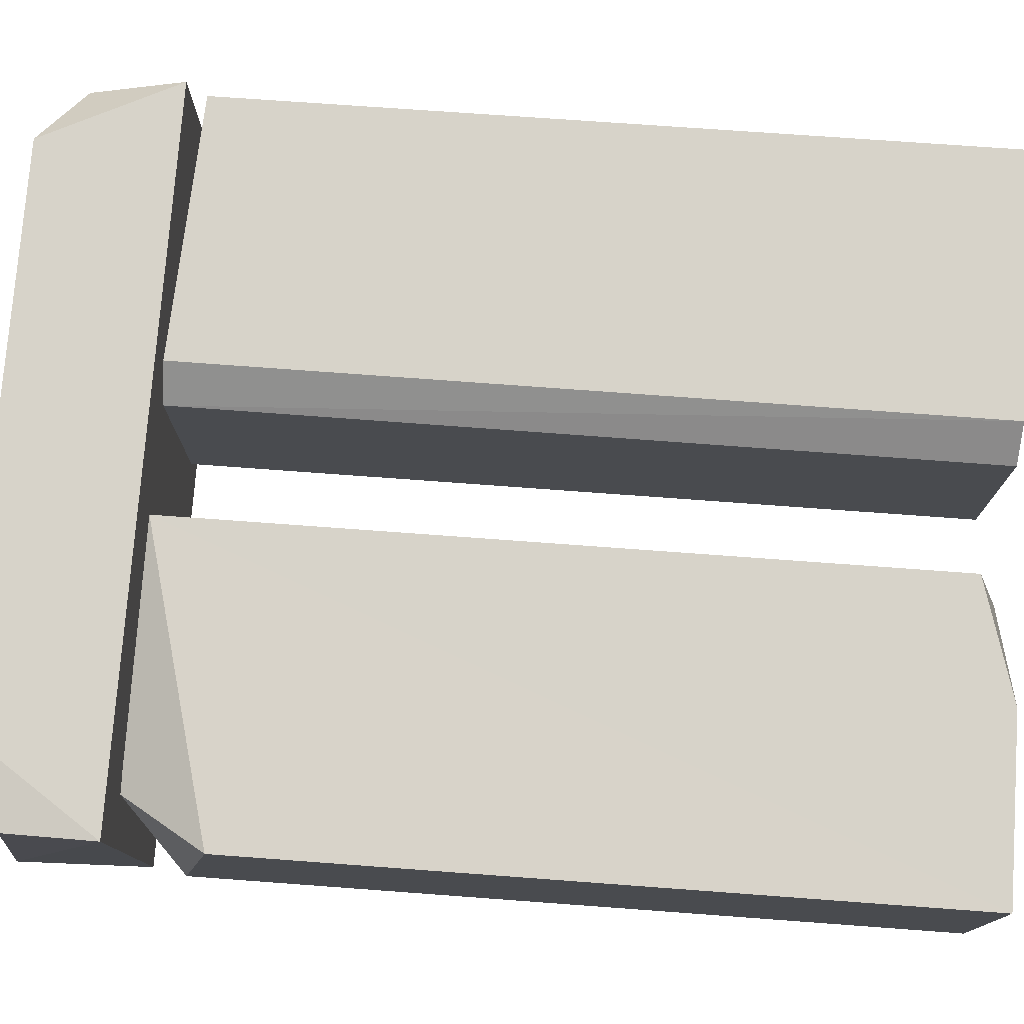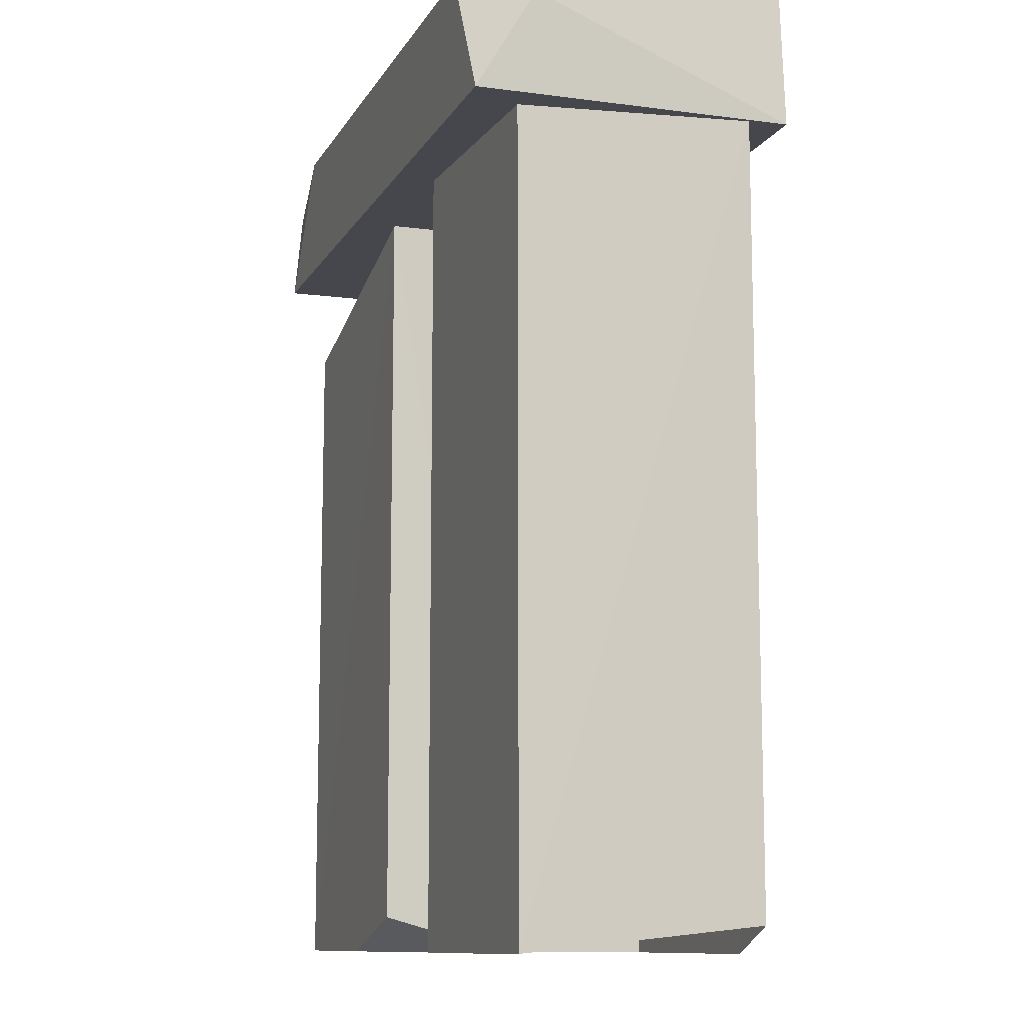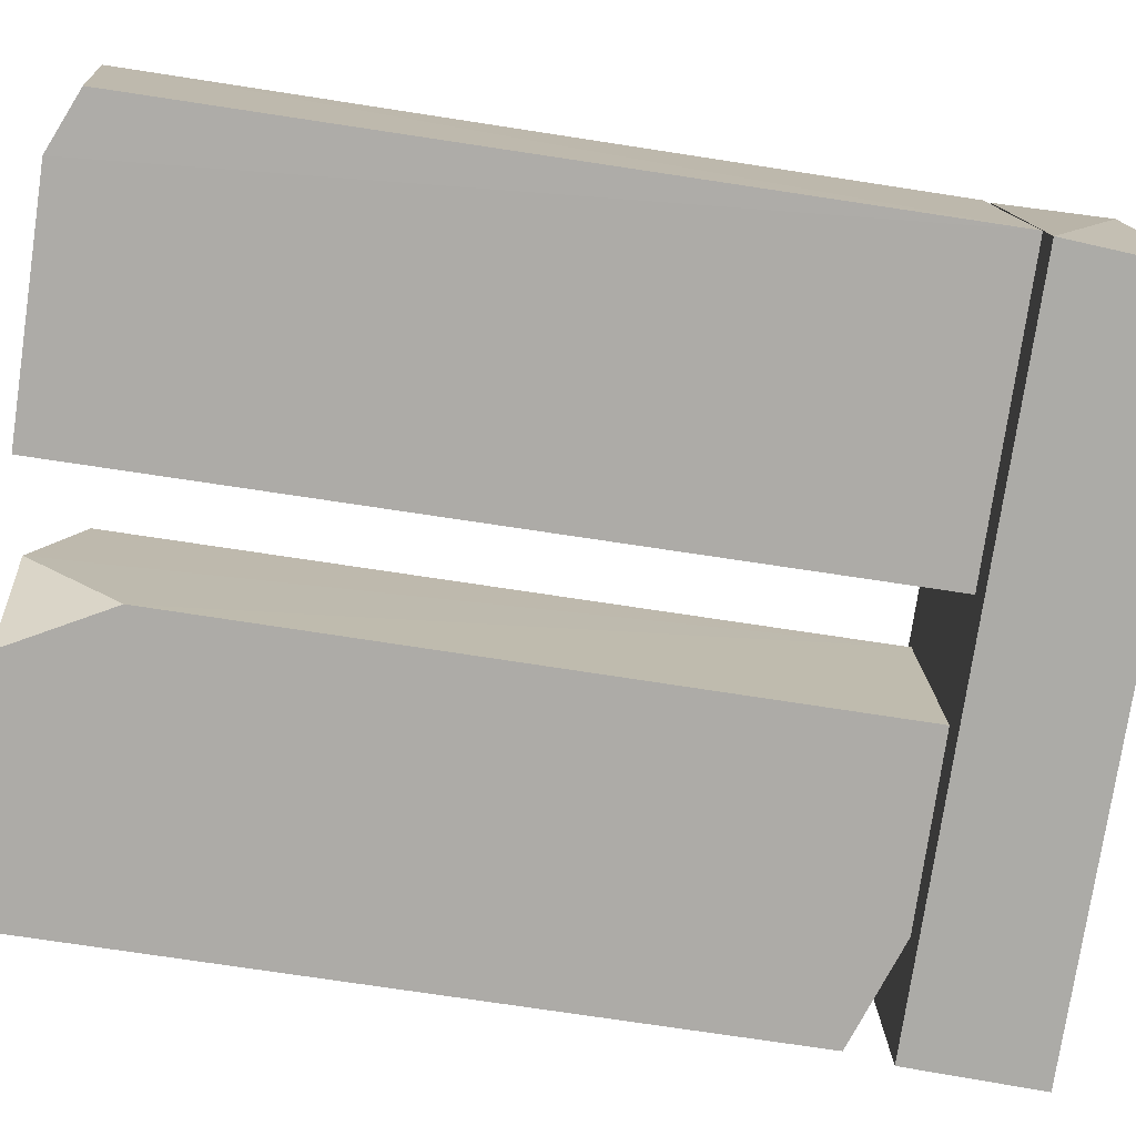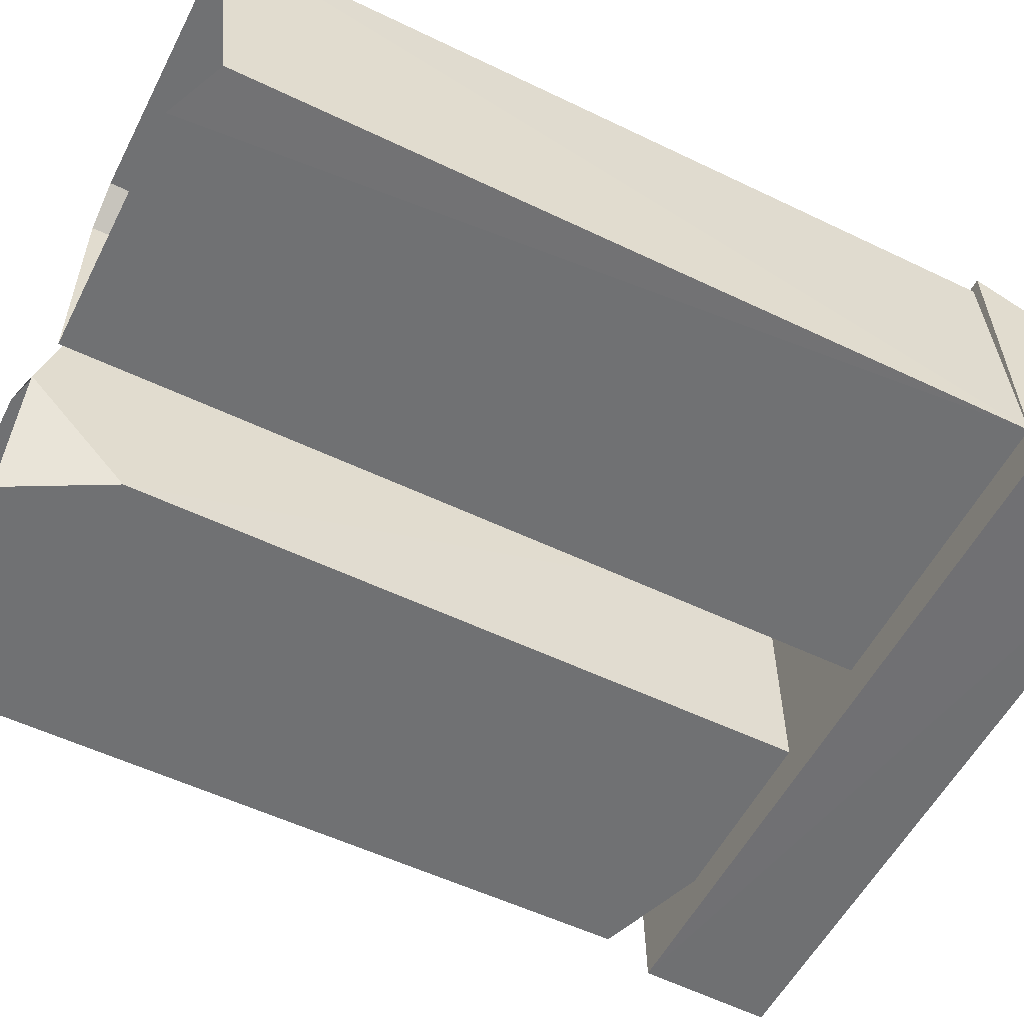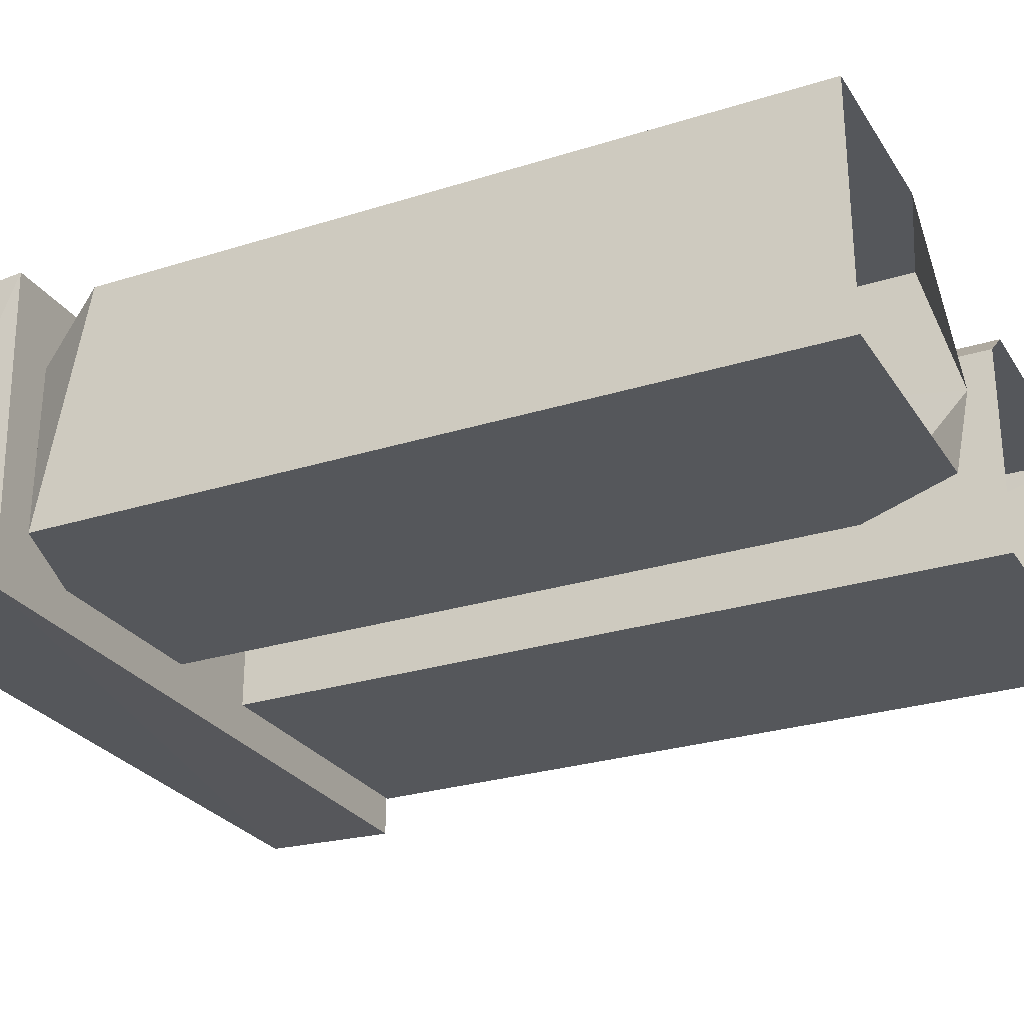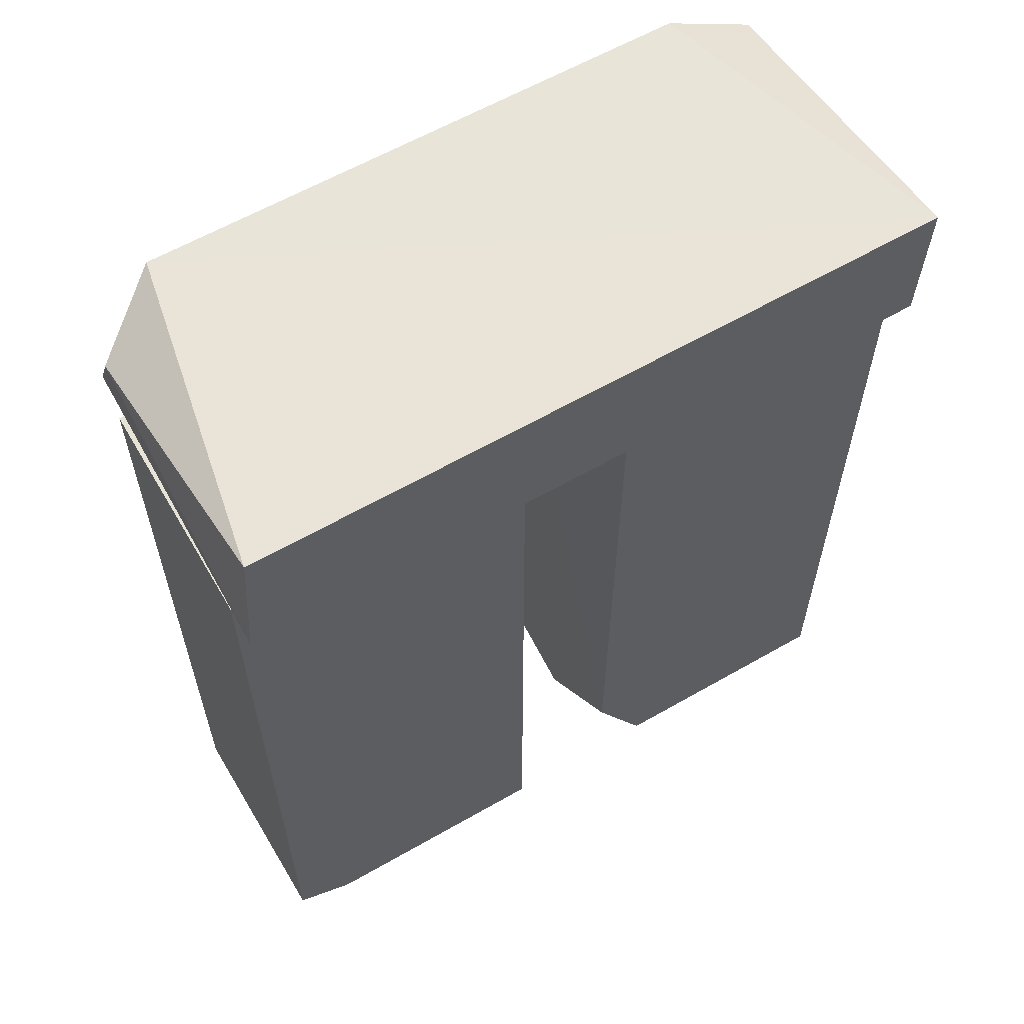
<metadata>
{"format":"obj","ext":"obj","renderer":"f3d","projection":"perspective","resolution":1024,"background":"white","views":[{"elev":76.1,"azim":-85.8,"up":"+Z"},{"elev":-11.0,"azim":70.7,"up":"+Y"},{"elev":-76.4,"azim":81.5,"up":"+Z"},{"elev":-55.1,"azim":63.2,"up":"+Z"},{"elev":-27.0,"azim":-63.9,"up":"+Z"},{"elev":60.7,"azim":149.6,"up":"+Y"}]}
</metadata>
<code>
g Stonehenge_02_Collider
v 2.191 5.848 -1
v -2.189 5 -0.9925
v -2.217 5.85 -0.9879
v 2.25 5.634 0.6334
v 2.252 5 -0.9999
v -2.249 5 0.9999
v -2.239 5.571 0.9486
v -1.678 5.85 1
v 1.786 5.85 0.9989
v -0.349 -0.00522 -0.07334
v -0.6986 0 -0.748
v -0.35 0.6528 -0.748
v -1.552 5 -0.748
v -2.25 4.755 -0.7479
v -1.929 5.003 0.5198
v -2.25 4.461 0.748
v -0.3506 4.975 0.7469
v -0.35 0.2252 0.748
v -1.105 -0 0.748
v 2.207 5 0.9995
v 2.248 4.99 -0.7477
v 2.234 4.91 0.7478
v 2.249 0.007367 0.7476
v 2.25 0.1613 -0.7444
v 0.5705 0.000664 0.748
v 0.5716 4.994 0.7481
v 0.35 0.00143 0.5628
v 0.3502 4.997 -0.748
v 0.35 0 -0.748
v -2.25 0 -0.748
v -2.25 2.6e-05 0.748
v 1.88 0 -0.748
v -0.363 4.994 -0.7472
v 0.35 4.995 0.5743
f 1 2 3
f 4 5 1
f 3 6 7
f 8 6 9
f 10 11 12
f 13 14 15
f 16 17 15
f 18 19 10
f 2 20 6
f 9 3 8
f 21 22 23
f 23 24 21
f 25 22 26
f 12 17 10
f 27 28 29
f 16 30 31
f 4 9 20
f 13 12 11
f 5 2 1
f 4 20 5
f 21 26 22
f 2 6 3
f 32 28 21
f 8 7 6
f 20 9 6
f 8 3 7
f 14 16 15
f 10 17 18
f 4 1 9
f 15 33 13
f 18 17 19
f 11 14 13
f 25 34 27
f 2 5 20
f 9 1 3
f 24 32 21
f 31 17 16
f 25 23 22
f 12 33 17
f 27 34 28
f 28 34 21
f 16 14 30
f 13 33 12
f 21 34 26
f 32 29 28
f 15 17 33
f 17 31 19
f 11 30 14
f 25 26 34

</code>
